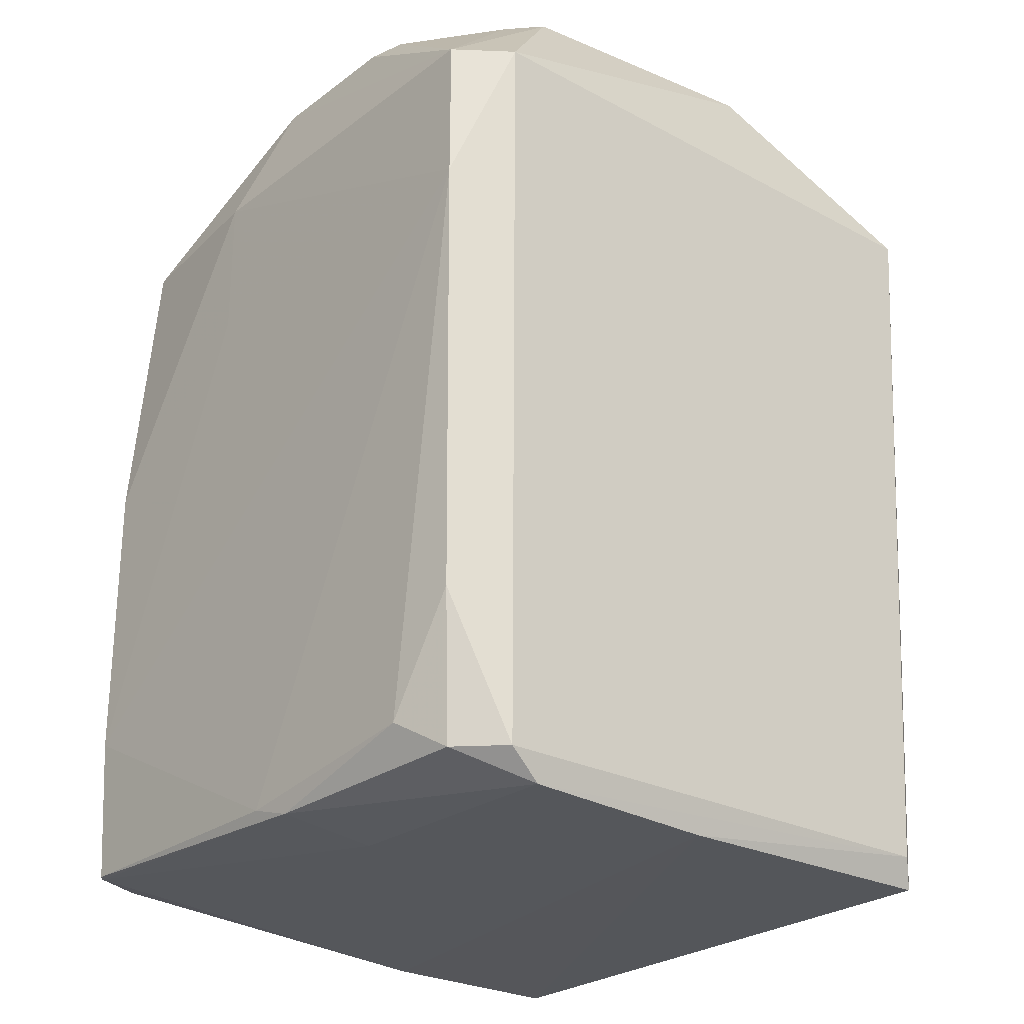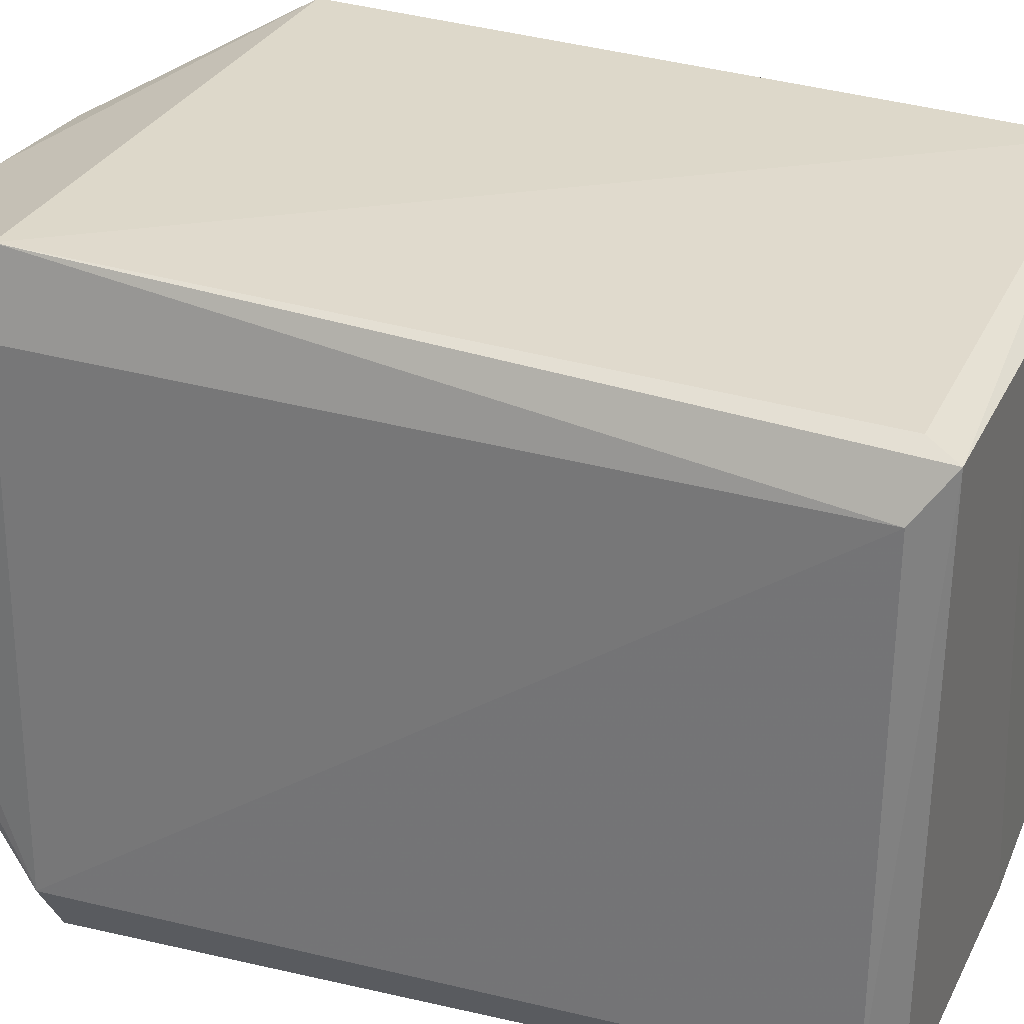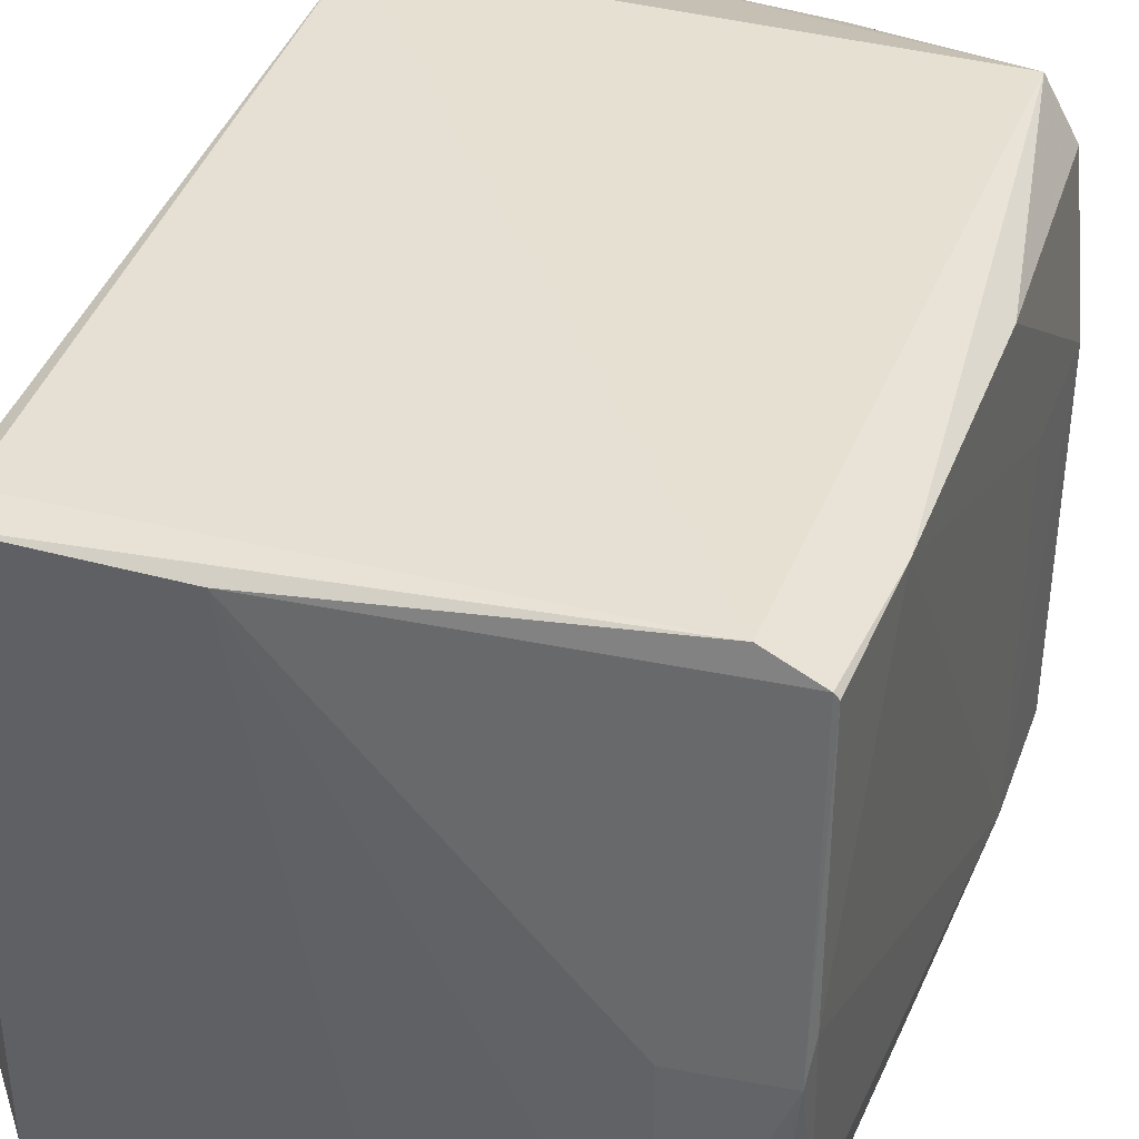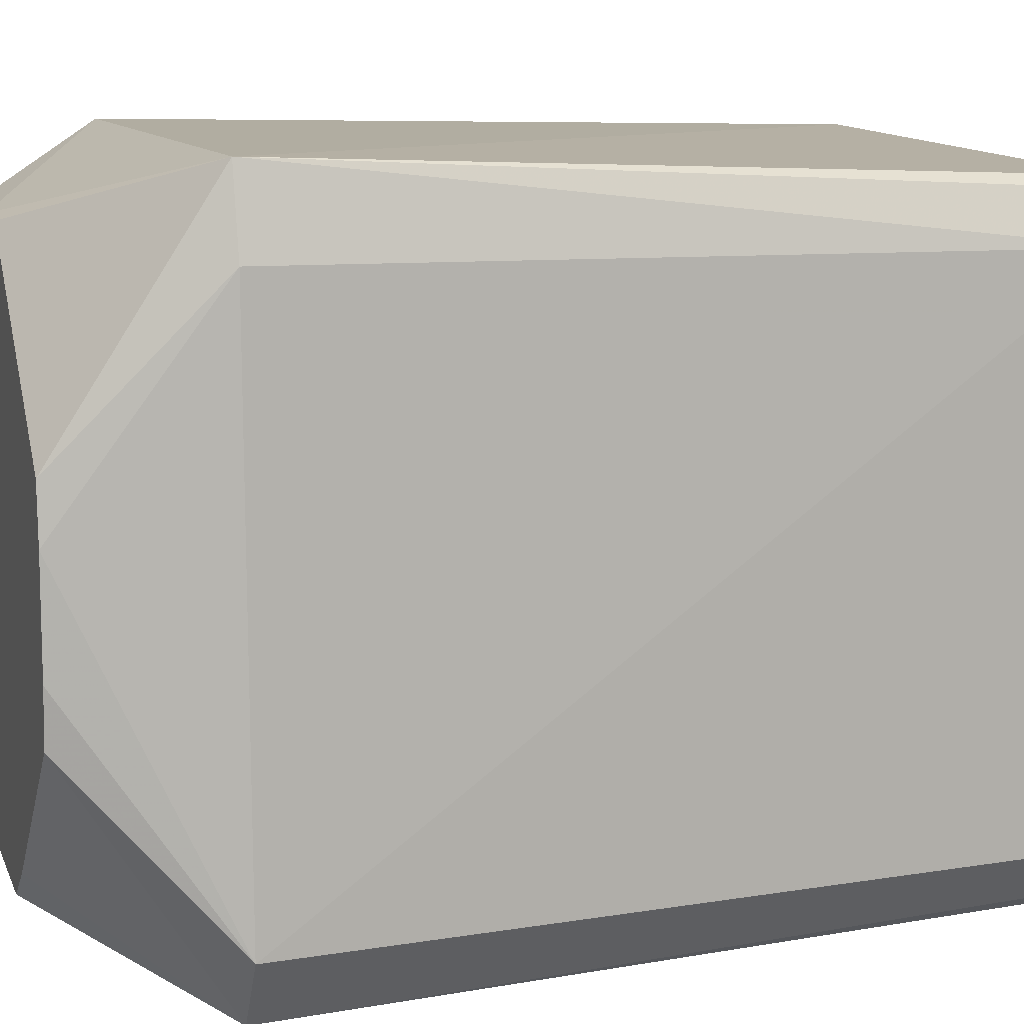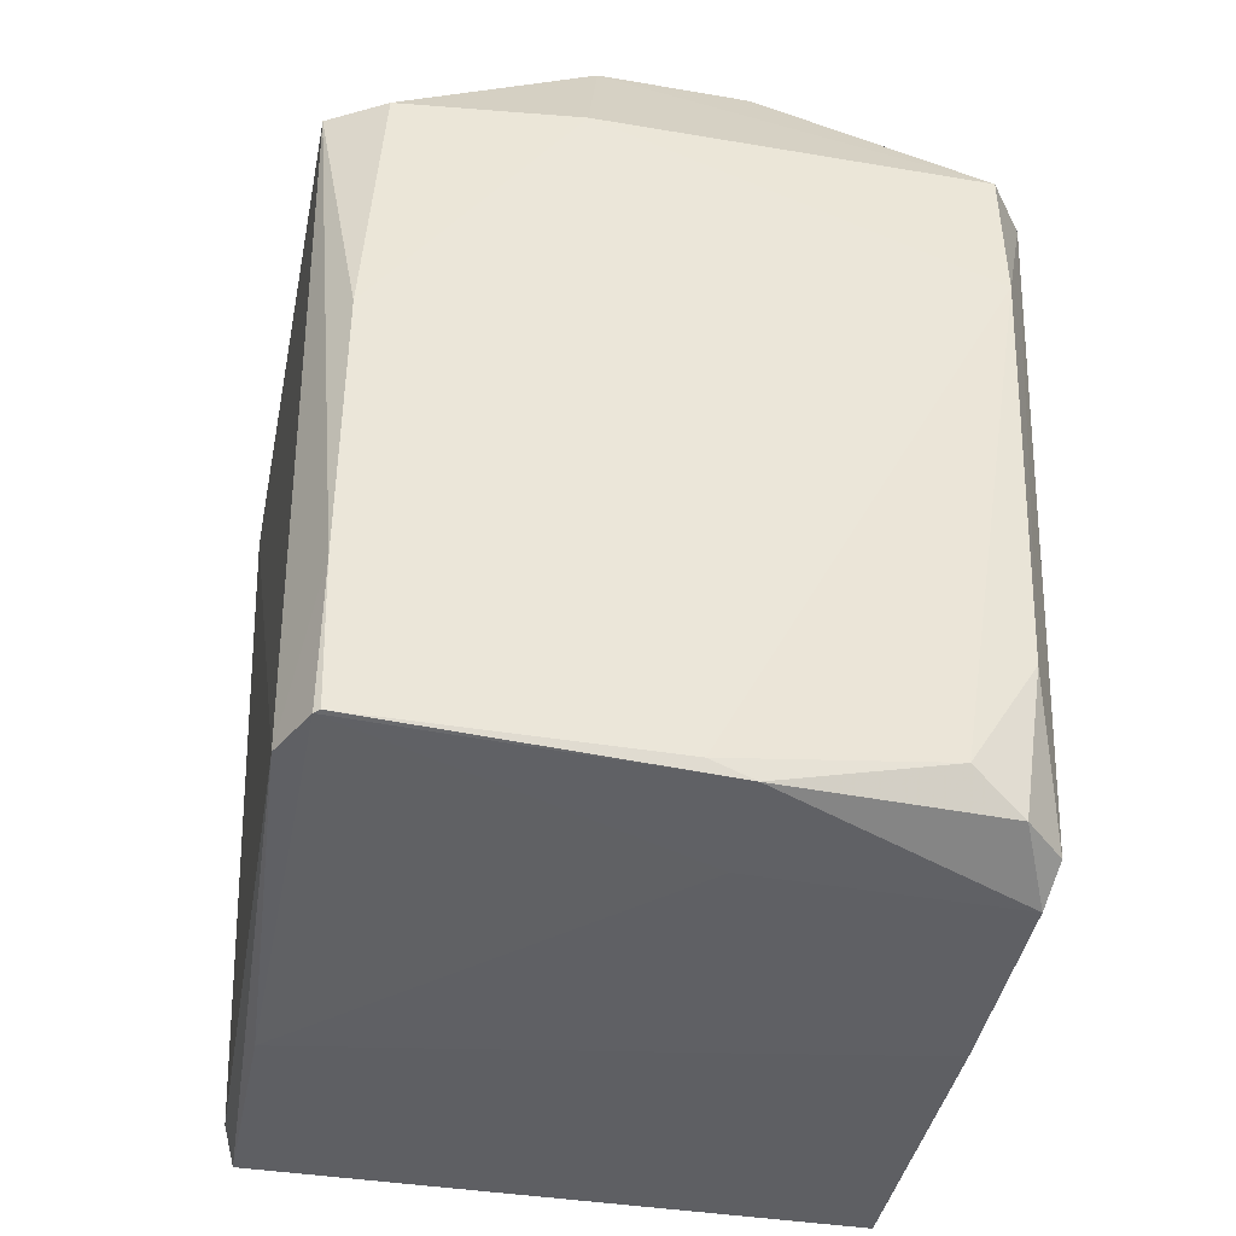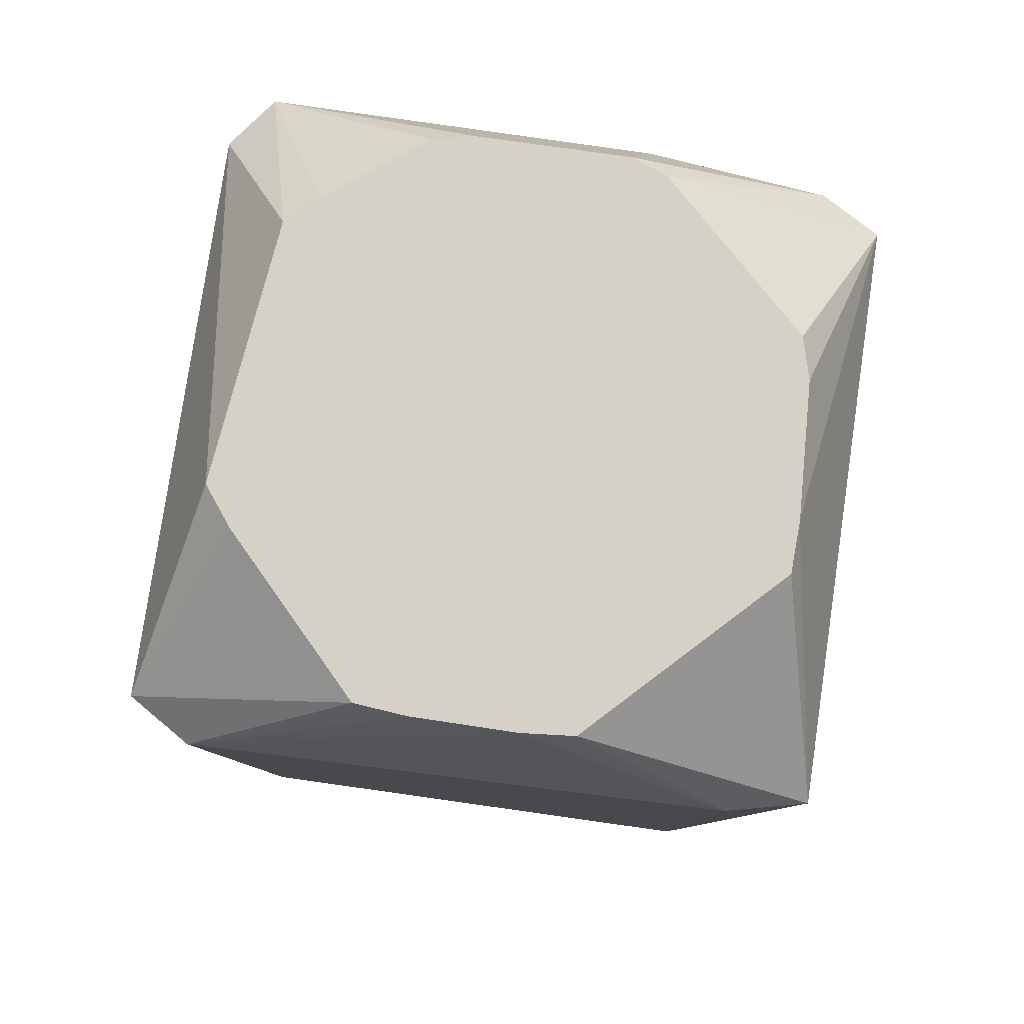
<metadata>
{"format":"obj","ext":"obj","renderer":"f3d","projection":"perspective","resolution":1024,"background":"white","views":[{"elev":-25.9,"azim":-40.2,"up":"+Z"},{"elev":30.4,"azim":112.3,"up":"+Y"},{"elev":37.3,"azim":-160.5,"up":"+Y"},{"elev":10.7,"azim":72.2,"up":"+Y"},{"elev":-41.7,"azim":-101.3,"up":"+Z"},{"elev":79.3,"azim":98.5,"up":"+Z"}]}
</metadata>
<code>
v 0.05136 0.05786 0.04995
v -0.04629 0.05481 -0.07613
v -0.04837 0.05767 0.04995
v -0.04415 -0.05182 -0.07613
v 0.04626 -0.05273 -0.07613
v -0.04806 -0.05721 0.04995
v 0.05462 0.04441 0.04995
v 0.04909 0.008822 0.07517
v 0.05696 -0.04607 0.04995
v 0.05136 0.05786 0.04995
v 0.04825 0.0178 0.07517
v 0.05462 0.04441 0.04995
v 0.05462 0.04441 0.04995
v 0.04825 0.0178 0.07517
v 0.04909 0.008822 0.07517
v 0.05255 0.04291 -0.07613
v 0.0487 0.05053 -0.08171
v 0.05136 0.05786 0.04995
v 0.05255 0.04291 -0.07613
v 0.05462 0.04441 0.04995
v 0.05696 -0.04607 0.04995
v 0.05136 0.05786 0.04995
v 0.05462 0.04441 0.04995
v 0.05255 0.04291 -0.07613
v 0.04601 0.05251 -0.07613
v -0.04629 0.05481 -0.07613
v 0.05136 0.05786 0.04995
v 0.05136 0.05786 0.04995
v 0.0487 0.05053 -0.08171
v 0.04601 0.05251 -0.07613
v 0.04601 0.05251 -0.07613
v 0.0487 0.05053 -0.08171
v -0.04629 0.05481 -0.07613
v -0.05699 0.05052 -0.05091
v -0.04837 0.05767 0.04995
v -0.04629 0.05481 -0.07613
v -0.04629 0.05481 -0.07613
v 0.0487 0.05053 -0.08171
v 0.01405 0.05053 -0.08174
v 0.01405 0.05053 -0.08174
v 0.0487 0.05053 -0.08171
v -0.003272 -0.05055 -0.08183
v -0.04518 -0.0197 0.07517
v -0.05704 -0.05053 0.04995
v -0.03279 -0.03619 0.07517
v -0.0468 -0.01308 0.07517
v -0.05704 -0.05053 0.04995
v -0.04518 -0.0197 0.07517
v -0.05436 -0.04786 -0.05091
v -0.04415 -0.05182 -0.07613
v -0.04806 -0.05721 0.04995
v -0.05436 -0.04786 -0.05091
v -0.05126 -0.04476 -0.07613
v -0.04415 -0.05182 -0.07613
v 0.0504 -0.05686 0.04995
v 0.01722 -0.0465 0.07517
v -0.04806 -0.05721 0.04995
v -0.04806 -0.05721 0.04995
v 0.04626 -0.05273 -0.07613
v 0.0504 -0.05686 0.04995
v -0.003272 -0.05055 -0.08183
v 0.0487 0.05053 -0.08171
v 0.0487 -0.05055 -0.0812
v 0.0487 -0.05055 -0.0812
v 0.0504 -0.05686 0.04995
v 0.04626 -0.05273 -0.07613
v 0.0487 -0.05055 -0.0812
v 0.04626 -0.05273 -0.07613
v -0.003272 -0.05055 -0.08183
v -0.04837 0.05767 0.04995
v -0.05699 0.05052 -0.05091
v -0.05701 0.05054 -0.0004819
v -0.03792 -0.007229 -0.08024
v -0.05525 -0.007229 -0.07831
v -0.05525 0.05053 -0.07625
v -0.04629 0.05481 -0.07613
v 0.01405 0.05053 -0.08174
v -0.05525 0.05053 -0.07625
v -0.05525 0.05053 -0.07625
v 0.01405 0.05053 -0.08174
v -0.03792 -0.007229 -0.08024
v -0.05525 0.05053 -0.07625
v -0.05699 0.05052 -0.05091
v -0.04629 0.05481 -0.07613
v -0.03792 -0.05055 -0.08069
v -0.05525 -0.007229 -0.07831
v -0.03792 -0.007229 -0.08024
v -0.03792 -0.05055 -0.08069
v 0.01405 0.05053 -0.08174
v -0.003272 -0.05055 -0.08183
v -0.03792 -0.007229 -0.08024
v 0.01405 0.05053 -0.08174
v -0.03792 -0.05055 -0.08069
v -0.03792 -0.05055 -0.08069
v -0.05126 -0.04476 -0.07613
v -0.05525 -0.007229 -0.07831
v -0.04415 -0.05182 -0.07613
v -0.05126 -0.04476 -0.07613
v -0.03792 -0.05055 -0.08069
v -0.003272 -0.05055 -0.08183
v 0.04626 -0.05273 -0.07613
v -0.03792 -0.05055 -0.08069
v 0.04626 -0.05273 -0.07613
v -0.04415 -0.05182 -0.07613
v -0.03792 -0.05055 -0.08069
v -0.04107 -0.02511 0.07517
v 0.04909 0.008822 0.07517
v -0.04518 -0.0197 0.07517
v -0.04518 -0.0197 0.07517
v -0.03279 -0.03619 0.07517
v -0.04107 -0.02511 0.07517
v -0.04107 -0.02511 0.07517
v -0.03279 -0.03619 0.07517
v 0.04909 0.008822 0.07517
v 0.04831 -0.01778 0.07517
v 0.0504 -0.05686 0.04995
v 0.05696 -0.04607 0.04995
v -0.04806 -0.05721 0.04995
v 0.01722 -0.0465 0.07517
v -0.02767 -0.04157 0.07517
v 0.01722 -0.0465 0.07517
v -0.03279 -0.03619 0.07517
v -0.02767 -0.04157 0.07517
v -0.02767 -0.04157 0.07517
v -0.05704 -0.05053 0.04995
v -0.04806 -0.05721 0.04995
v -0.02767 -0.04157 0.07517
v -0.03279 -0.03619 0.07517
v -0.05704 -0.05053 0.04995
v -0.04518 -0.0197 0.07517
v 0.04909 0.008822 0.07517
v 0.009118 0.04804 0.07517
v 0.009118 0.04804 0.07517
v -0.01388 0.04673 0.07517
v -0.04518 -0.0197 0.07517
v 0.05136 0.05786 0.04995
v -0.04837 0.05767 0.04995
v 0.009118 0.04804 0.07517
v -0.04837 0.05767 0.04995
v -0.01388 0.04673 0.07517
v 0.009118 0.04804 0.07517
v -0.04806 -0.05721 0.04995
v -0.05704 -0.05053 0.04995
v -0.0572 -0.0507 0.02473
v -0.0572 -0.0507 0.02473
v -0.05436 -0.04786 -0.05091
v -0.04806 -0.05721 0.04995
v -0.0572 -0.0507 0.02473
v -0.05704 -0.05053 0.04995
v -0.05729 0.01653 0.04995
v -0.05525 -0.007229 -0.07831
v -0.05126 -0.04476 -0.07613
v -0.05525 -0.03611 -0.07068
v -0.05126 -0.04476 -0.07613
v -0.05436 -0.04786 -0.05091
v -0.05525 -0.03611 -0.07068
v -0.05436 -0.04786 -0.05091
v -0.0572 -0.0507 0.02473
v -0.05525 -0.03611 -0.07068
v 0.05328 -0.0434 -0.07613
v 0.0487 -0.05055 -0.0812
v 0.0487 0.05053 -0.08171
v 0.0487 0.05053 -0.08171
v 0.05255 0.04291 -0.07613
v 0.05328 -0.0434 -0.07613
v 0.05328 -0.0434 -0.07613
v 0.05255 0.04291 -0.07613
v 0.05696 -0.04607 0.04995
v 0.05696 -0.04607 0.04995
v 0.0504 -0.05686 0.04995
v 0.05328 -0.0434 -0.07613
v 0.0504 -0.05686 0.04995
v 0.0487 -0.05055 -0.0812
v 0.05328 -0.0434 -0.07613
v -0.05409 0.04762 0.04995
v -0.05701 0.05054 -0.0004819
v -0.05729 0.01653 0.04995
v -0.04837 0.05767 0.04995
v -0.05701 0.05054 -0.0004819
v -0.05409 0.04762 0.04995
v -0.05409 0.04762 0.04995
v -0.04461 0.01944 0.07517
v -0.04837 0.05767 0.04995
v -0.05699 0.05052 -0.05091
v -0.05525 0.05053 -0.07625
v -0.05604 0.04958 -0.07613
v -0.05604 0.04958 -0.07613
v -0.05525 0.05053 -0.07625
v -0.05525 -0.007229 -0.07831
v 0.04909 0.008822 0.07517
v -0.03279 -0.03619 0.07517
v 0.04909 -0.008783 0.07517
v -0.03279 -0.03619 0.07517
v 0.04831 -0.01778 0.07517
v 0.04909 -0.008783 0.07517
v 0.05696 -0.04607 0.04995
v 0.04909 0.008822 0.07517
v 0.04909 -0.008783 0.07517
v 0.04909 -0.008783 0.07517
v 0.04831 -0.01778 0.07517
v 0.05696 -0.04607 0.04995
v 0.02368 -0.0415 0.07517
v -0.03279 -0.03619 0.07517
v 0.01722 -0.0465 0.07517
v 0.02368 -0.0415 0.07517
v 0.04831 -0.01778 0.07517
v -0.03279 -0.03619 0.07517
v 0.01722 -0.0465 0.07517
v 0.0504 -0.05686 0.04995
v 0.02368 -0.0415 0.07517
v 0.0504 -0.05686 0.04995
v 0.04831 -0.01778 0.07517
v 0.02368 -0.0415 0.07517
v 0.04909 0.008822 0.07517
v 0.04825 0.0178 0.07517
v 0.01783 0.04774 0.07517
v 0.01783 0.04774 0.07517
v 0.009118 0.04804 0.07517
v 0.04909 0.008822 0.07517
v 0.01783 0.04774 0.07517
v 0.04825 0.0178 0.07517
v 0.05136 0.05786 0.04995
v 0.05136 0.05786 0.04995
v 0.009118 0.04804 0.07517
v 0.01783 0.04774 0.07517
v -0.047 0.01318 0.07517
v -0.0468 -0.01308 0.07517
v -0.04518 -0.0197 0.07517
v -0.04518 -0.0197 0.07517
v -0.04461 0.01944 0.07517
v -0.047 0.01318 0.07517
v -0.05729 0.01653 0.04995
v -0.05704 -0.05053 0.04995
v -0.047 0.01318 0.07517
v -0.05704 -0.05053 0.04995
v -0.0468 -0.01308 0.07517
v -0.047 0.01318 0.07517
v -0.047 0.01318 0.07517
v -0.05409 0.04762 0.04995
v -0.05729 0.01653 0.04995
v -0.04461 0.01944 0.07517
v -0.05409 0.04762 0.04995
v -0.047 0.01318 0.07517
v -0.04518 -0.0197 0.07517
v -0.01388 0.04673 0.07517
v -0.02101 0.04473 0.07517
v -0.02101 0.04473 0.07517
v -0.04461 0.01944 0.07517
v -0.04518 -0.0197 0.07517
v -0.02101 0.04473 0.07517
v -0.01388 0.04673 0.07517
v -0.04837 0.05767 0.04995
v -0.04837 0.05767 0.04995
v -0.04461 0.01944 0.07517
v -0.02101 0.04473 0.07517
v -0.05728 0.01652 0.02473
v -0.0572 -0.0507 0.02473
v -0.05729 0.01653 0.04995
v -0.05699 0.05052 -0.05091
v -0.0572 -0.0507 0.02473
v -0.05728 0.01652 0.02473
v -0.05729 0.01653 0.04995
v -0.05701 0.05054 -0.0004819
v -0.05728 0.01652 0.02473
v -0.05728 0.01652 0.02473
v -0.05701 0.05054 -0.0004819
v -0.05699 0.05052 -0.05091
v -0.05525 -0.007229 -0.07831
v -0.05525 -0.03611 -0.07068
v -0.05609 1.879e-05 -0.07613
v -0.05609 1.879e-05 -0.07613
v -0.05604 0.04958 -0.07613
v -0.05525 -0.007229 -0.07831
v -0.05699 0.05052 -0.05091
v -0.05604 0.04958 -0.07613
v -0.05609 1.879e-05 -0.07613
v -0.05609 1.879e-05 -0.07613
v -0.0572 -0.0507 0.02473
v -0.05699 0.05052 -0.05091
v -0.05609 1.879e-05 -0.07613
v -0.05525 -0.03611 -0.07068
v -0.0572 -0.0507 0.02473
f 1 2 3
f 4 5 6
f 7 8 9
f 10 11 12
f 13 14 15
f 16 17 18
f 19 20 21
f 22 23 24
f 25 26 27
f 28 29 30
f 31 32 33
f 34 35 36
f 37 38 39
f 40 41 42
f 43 44 45
f 46 47 48
f 49 50 51
f 52 53 54
f 55 56 57
f 58 59 60
f 61 62 63
f 64 65 66
f 67 68 69
f 70 71 72
f 73 74 75
f 76 77 78
f 79 80 81
f 82 83 84
f 85 86 87
f 88 89 90
f 91 92 93
f 94 95 96
f 97 98 99
f 100 101 102
f 103 104 105
f 106 107 108
f 109 110 111
f 112 113 114
f 115 116 117
f 118 119 120
f 121 122 123
f 124 125 126
f 127 128 129
f 130 131 132
f 133 134 135
f 136 137 138
f 139 140 141
f 142 143 144
f 145 146 147
f 148 149 150
f 151 152 153
f 154 155 156
f 157 158 159
f 160 161 162
f 163 164 165
f 166 167 168
f 169 170 171
f 172 173 174
f 175 176 177
f 178 179 180
f 181 182 183
f 184 185 186
f 187 188 189
f 190 191 192
f 193 194 195
f 196 197 198
f 199 200 201
f 202 203 204
f 205 206 207
f 208 209 210
f 211 212 213
f 214 215 216
f 217 218 219
f 220 221 222
f 223 224 225
f 226 227 228
f 229 230 231
f 232 233 234
f 235 236 237
f 238 239 240
f 241 242 243
f 244 245 246
f 247 248 249
f 250 251 252
f 253 254 255
f 256 257 258
f 259 260 261
f 262 263 264
f 265 266 267
f 268 269 270
f 271 272 273
f 274 275 276
f 277 278 279
f 280 281 282

</code>
